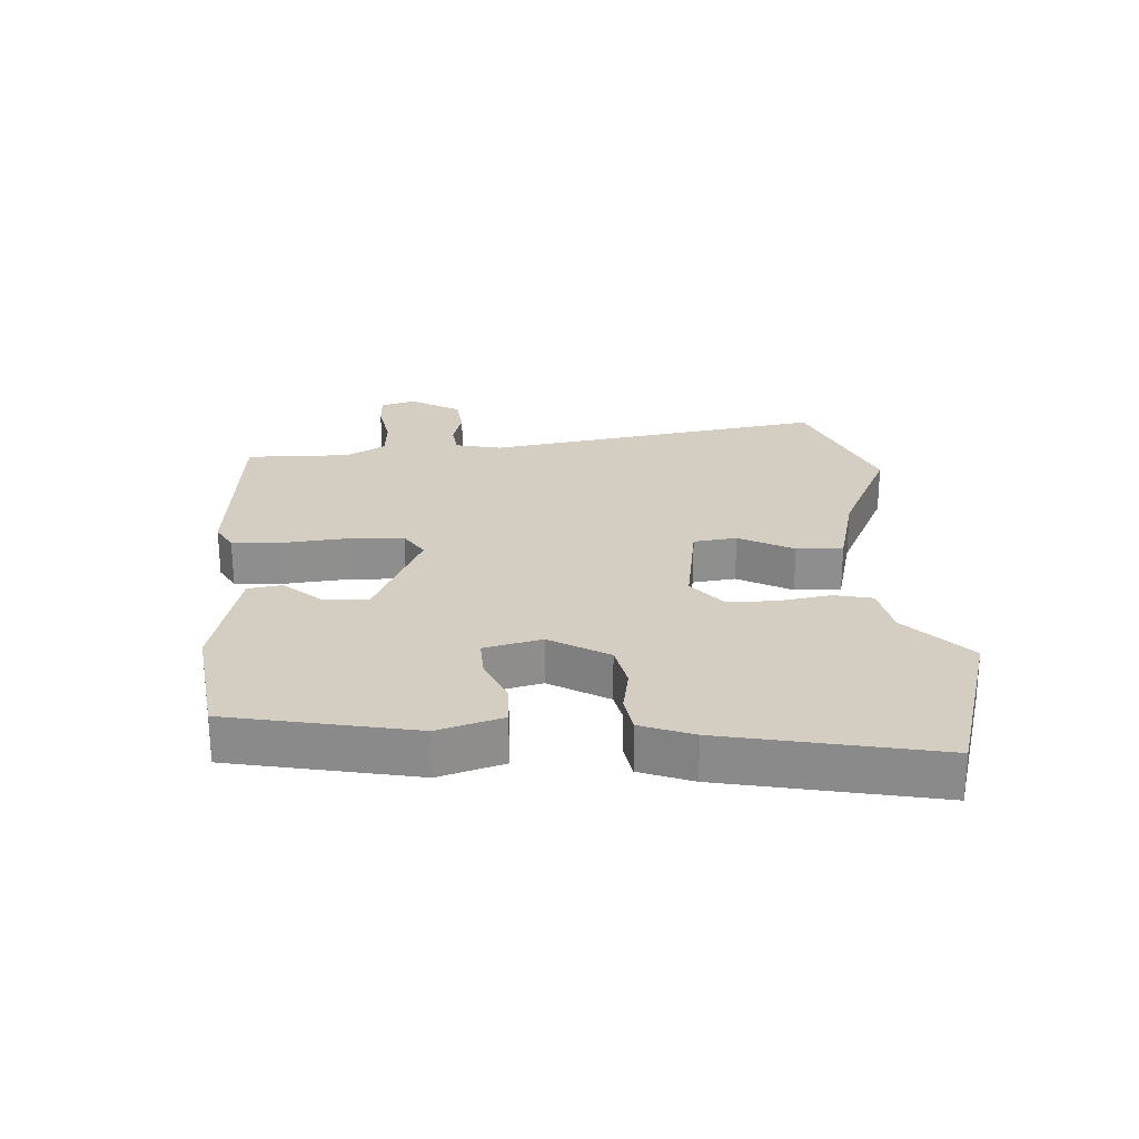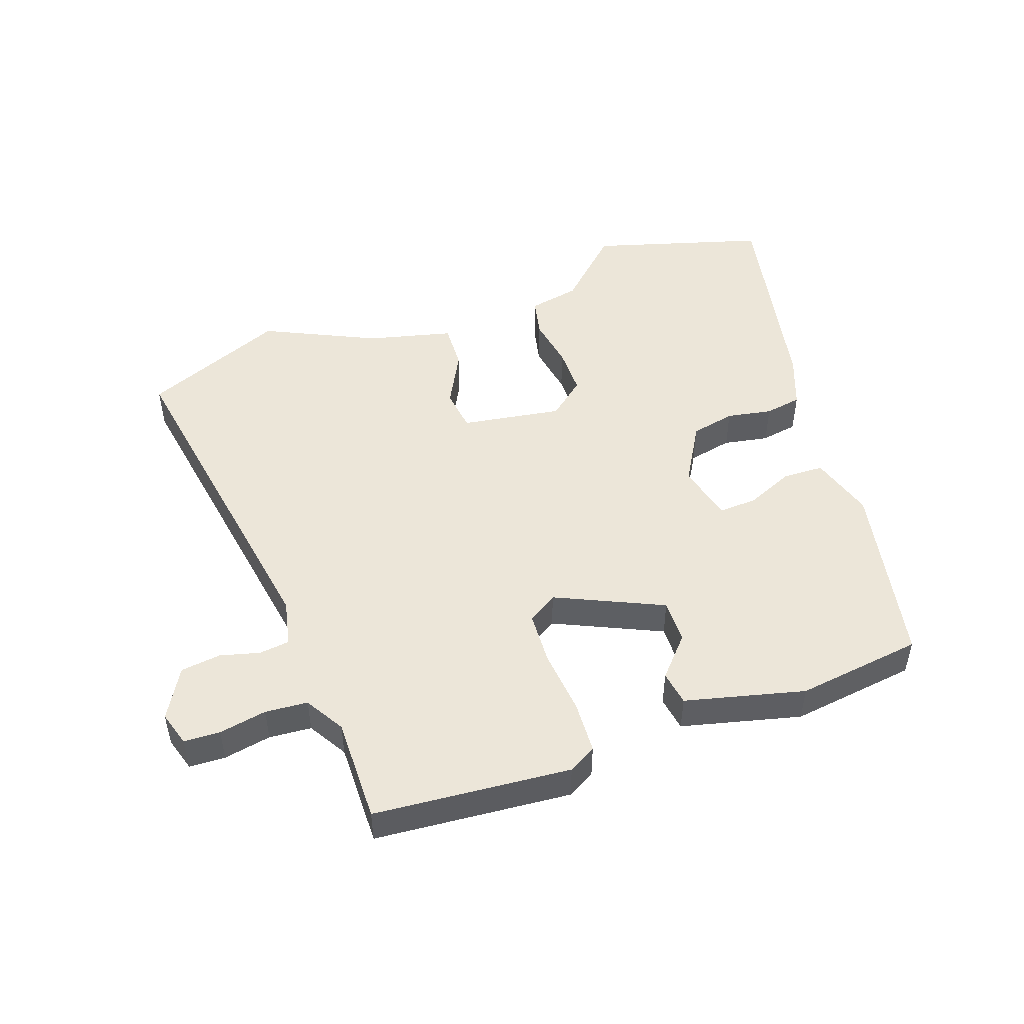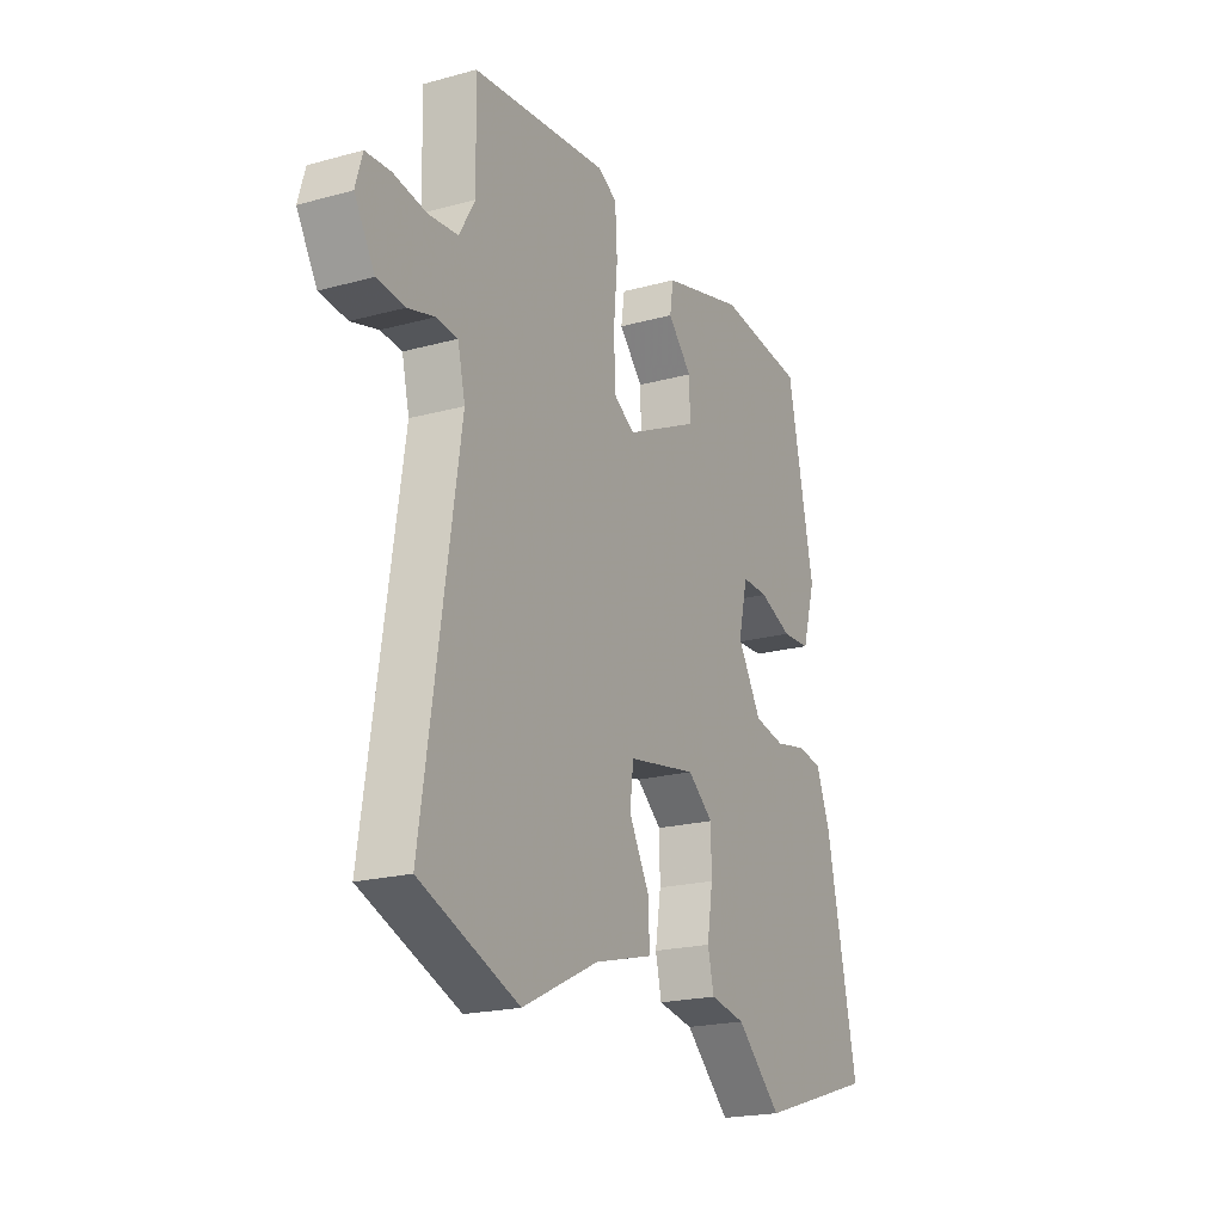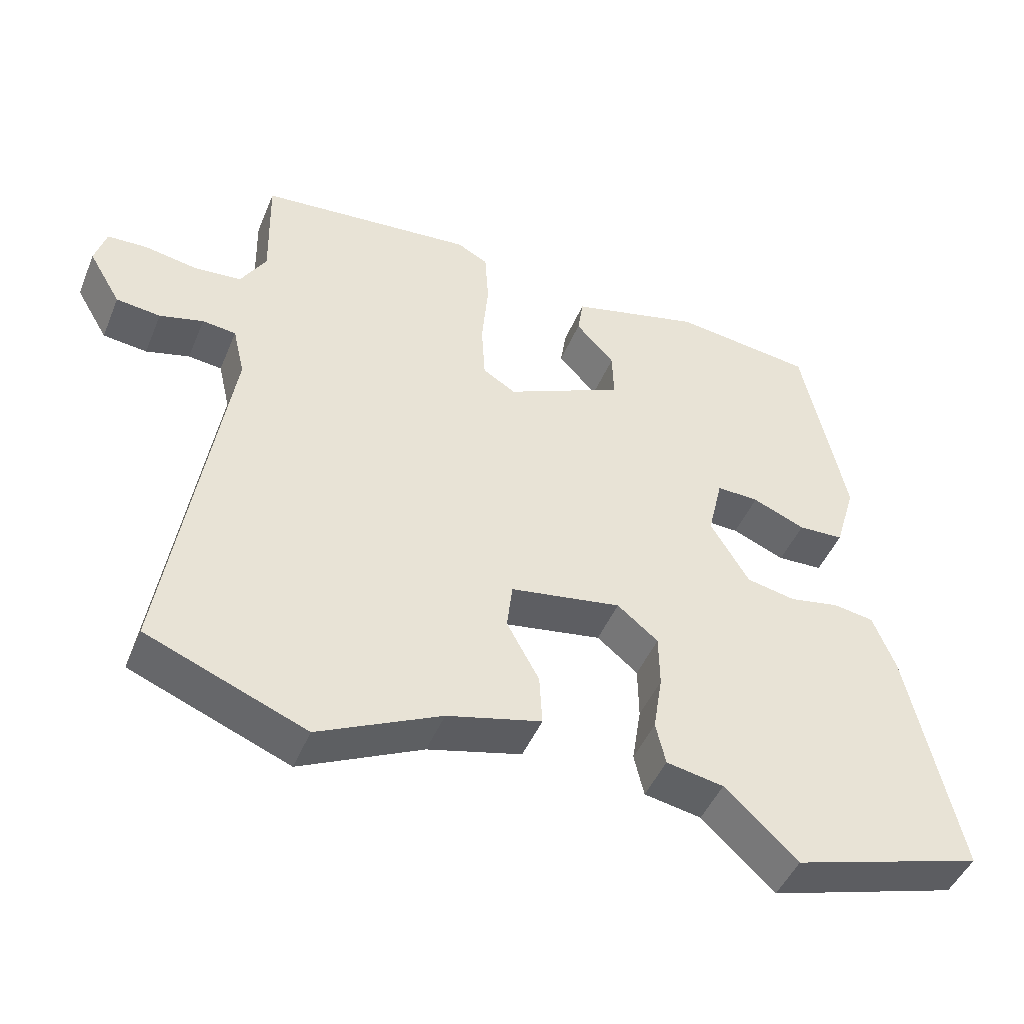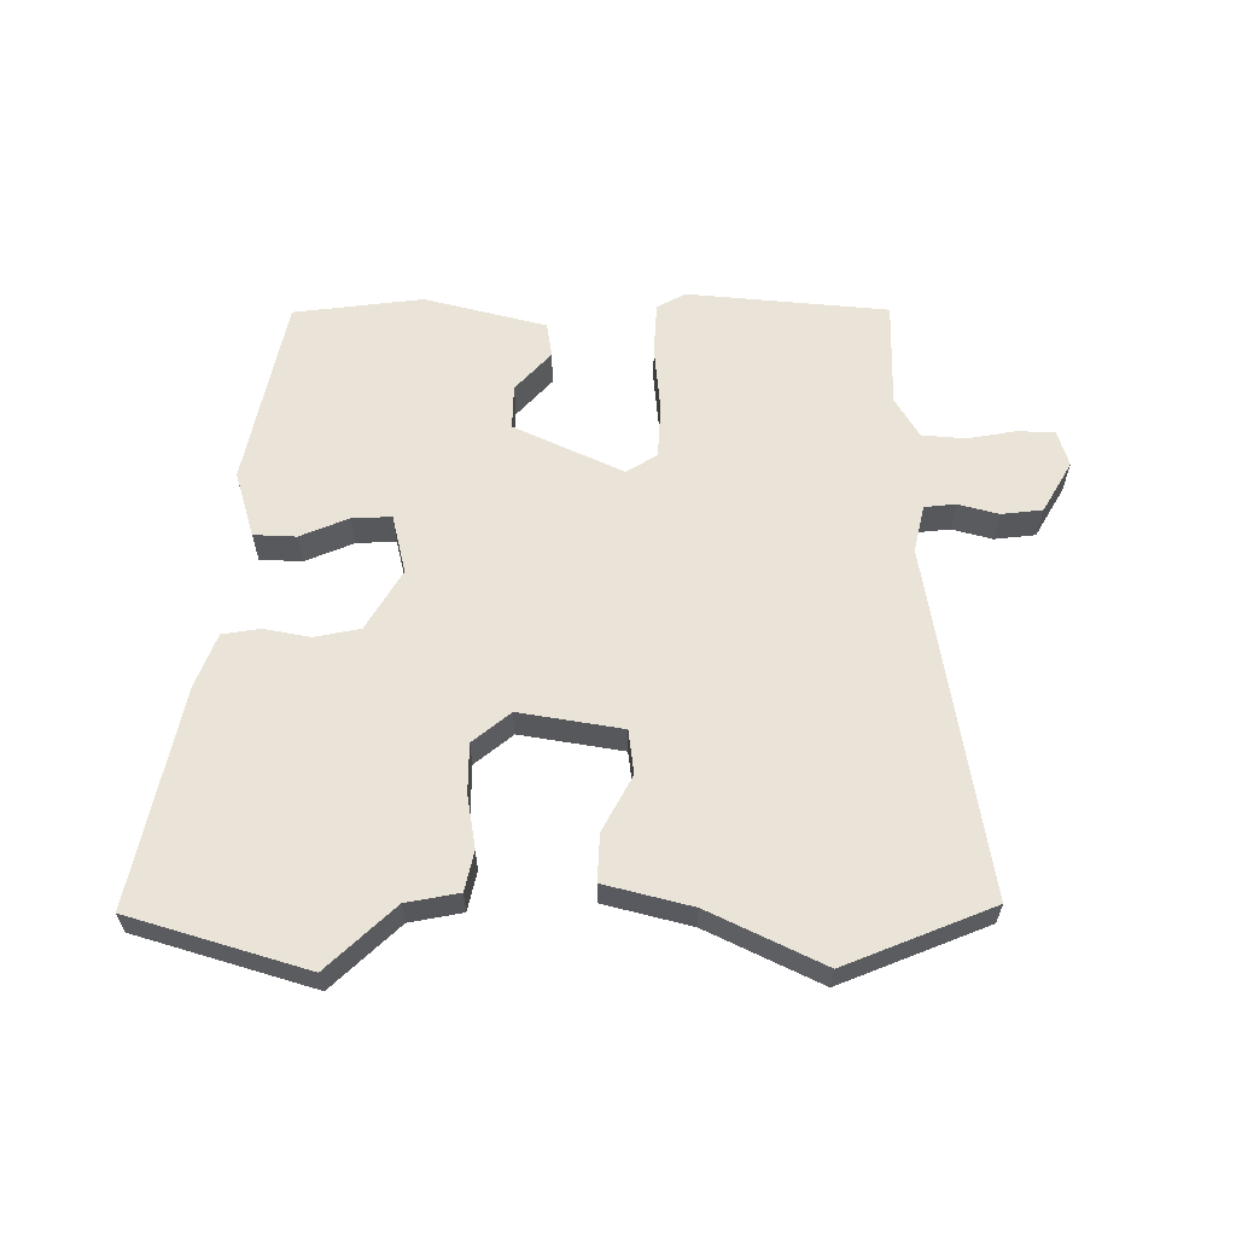
<metadata>
{"format":"obj","ext":"obj","renderer":"f3d","projection":"perspective","resolution":1024,"background":"white","views":[{"elev":25.1,"azim":85.9,"up":"+Y"},{"elev":49.2,"azim":-20.2,"up":"+Y"},{"elev":-20.4,"azim":-63.4,"up":"+Z"},{"elev":-46.8,"azim":-22.0,"up":"+Z"},{"elev":61.0,"azim":179.9,"up":"+Y"}]}
</metadata>
<code>
v 0.41 0.07 0.495
v 0.471 0.07 0.204
v 0.441 0.07 0.102
v 0.376 0.07 0.099
v 0.301 0.07 0.13
v 0.241 0.07 0.132
v 0.22 0.07 0.041
v 0.275 0.07 -0.051
v 0.345 0.07 -0.065
v 0.416 0.07 -0.051
v 0.474 0.07 -0.06
v 0.506 0.07 -0.142
v 0.577 0.07 -0.476
v 0.306 0.07 -0.559
v 0.203 0.07 -0.463
v 0.122 0.07 -0.448
v 0.108 0.07 -0.387
v 0.121 0.07 -0.305
v 0.12 0.07 -0.229
v 0.062 0.07 -0.182
v -0.096 0.07 -0.209
v -0.104 0.07 -0.277
v -0.058 0.07 -0.362
v -0.054 0.07 -0.435
v -0.188 0.07 -0.47
v -0.362 0.07 -0.555
v -0.588 0.07 -0.465
v -0.506 0.07 0.074
v -0.523 0.07 0.147
v -0.571 0.07 0.152
v -0.633 0.07 0.135
v -0.696 0.07 0.142
v -0.742 0.07 0.22
v -0.726 0.07 0.275
v -0.669 0.07 0.278
v -0.594 0.07 0.265
v -0.527 0.07 0.271
v -0.491 0.07 0.333
v -0.495 0.07 0.498
v -0.186 0.07 0.528
v -0.142 0.07 0.504
v -0.137 0.07 0.423
v -0.146 0.07 0.321
v -0.141 0.07 0.237
v -0.094 0.07 0.208
v 0.073 0.07 0.287
v 0.071 0.07 0.356
v 0.016 0.07 0.416
v 0.024 0.07 0.47
v 0.211 0.07 0.519
v 0.41 0 0.495
v 0.471 0 0.204
v 0.441 0 0.102
v 0.376 0 0.099
v 0.301 0 0.13
v 0.241 0 0.132
v 0.22 0 0.041
v 0.275 0 -0.051
v 0.345 0 -0.065
v 0.416 0 -0.051
v 0.474 0 -0.06
v 0.506 0 -0.142
v 0.577 0 -0.476
v 0.306 0 -0.559
v 0.203 0 -0.463
v 0.122 0 -0.448
v 0.108 0 -0.387
v 0.121 0 -0.305
v 0.12 0 -0.229
v 0.062 0 -0.182
v -0.096 0 -0.209
v -0.104 0 -0.277
v -0.058 0 -0.362
v -0.054 0 -0.435
v -0.188 0 -0.47
v -0.362 0 -0.555
v -0.588 0 -0.465
v -0.506 0 0.074
v -0.523 0 0.147
v -0.571 0 0.152
v -0.633 0 0.135
v -0.696 0 0.142
v -0.742 0 0.22
v -0.726 0 0.275
v -0.669 0 0.278
v -0.594 0 0.265
v -0.527 0 0.271
v -0.491 0 0.333
v -0.495 0 0.498
v -0.186 0 0.528
v -0.142 0 0.504
v -0.137 0 0.423
v -0.146 0 0.321
v -0.141 0 0.237
v -0.094 0 0.208
v 0.073 0 0.287
v 0.071 0 0.356
v 0.016 0 0.416
v 0.024 0 0.47
v 0.211 0 0.519
f 47 48 49 50
f 46 47 50 1
f 40 41 42 43
f 38 39 40 43
f 37 38 43 44
f 36 37 44 45
f 34 35 36
f 33 34 36 45
f 30 31 32 33
f 29 30 33 45
f 25 26 27 28
f 25 28 29 45
f 22 23 24 25
f 21 22 25 45
f 15 16 17 18
f 15 18 19
f 14 15 19
f 13 14 19
f 12 13 19 20
f 9 10 11 12
f 8 9 12 20
f 2 3 4 5
f 46 1 2 5
f 46 5 6
f 45 46 6 7
f 20 21 45
f 7 8 20 45
f 100 99 98 97
f 51 100 97 96
f 93 92 91 90
f 93 90 89 88
f 94 93 88 87
f 95 94 87 86
f 86 85 84
f 95 86 84 83
f 83 82 81 80
f 95 83 80 79
f 78 77 76 75
f 95 79 78 75
f 75 74 73 72
f 95 75 72 71
f 68 67 66 65
f 69 68 65
f 69 65 64
f 69 64 63
f 70 69 63 62
f 62 61 60 59
f 70 62 59 58
f 55 54 53 52
f 55 52 51 96
f 56 55 96
f 57 56 96 95
f 95 71 70
f 95 70 58 57
f 1 51 52 2
f 2 52 53 3
f 3 53 54 4
f 4 54 55 5
f 5 55 56 6
f 6 56 57 7
f 7 57 58 8
f 8 58 59 9
f 9 59 60 10
f 10 60 61 11
f 11 61 62 12
f 12 62 63 13
f 13 63 64 14
f 14 64 65 15
f 15 65 66 16
f 16 66 67 17
f 17 67 68 18
f 18 68 69 19
f 19 69 70 20
f 20 70 71 21
f 21 71 72 22
f 22 72 73 23
f 23 73 74 24
f 24 74 75 25
f 25 75 76 26
f 26 76 77 27
f 27 77 78 28
f 28 78 79 29
f 29 79 80 30
f 30 80 81 31
f 31 81 82 32
f 32 82 83 33
f 33 83 84 34
f 34 84 85 35
f 35 85 86 36
f 36 86 87 37
f 37 87 88 38
f 38 88 89 39
f 39 89 90 40
f 40 90 91 41
f 41 91 92 42
f 42 92 93 43
f 43 93 94 44
f 44 94 95 45
f 45 95 96 46
f 46 96 97 47
f 47 97 98 48
f 48 98 99 49
f 49 99 100 50
f 50 100 51 1

</code>
